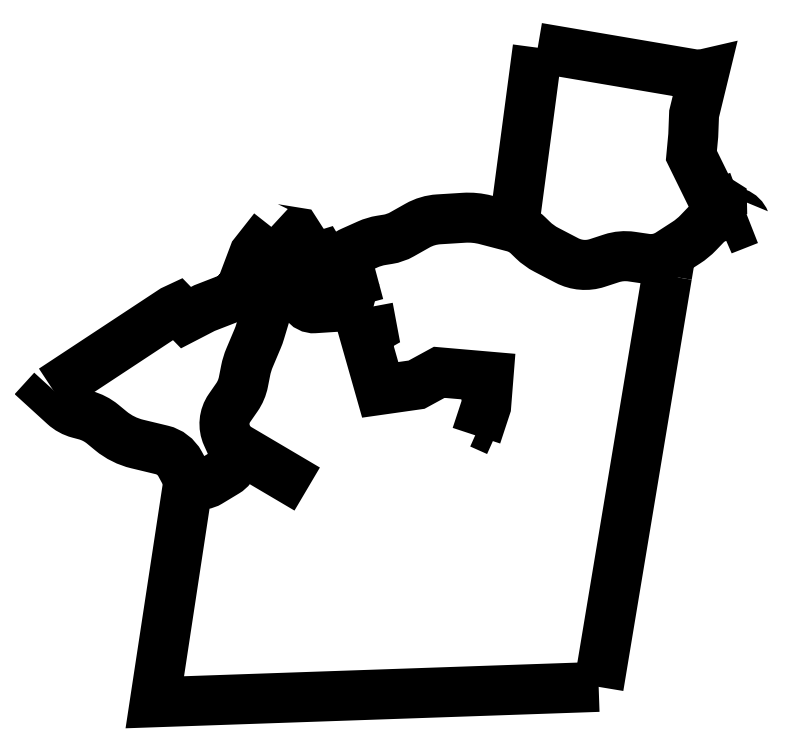
<metadata>
{"format":"dxf","ext":"dxf","renderer":"ezdxf+matplotlib","layout":"modelspace","background":"white","min_lineweight":24,"dpi":150}
</metadata>
<code>
0
SECTION
2
ENTITIES
0
LWPOLYLINE
8
0
90
2
70
0
43
0
10
6.075e+06
20
1.929e+06
10
6.076e+06
20
1.929e+06
0
LWPOLYLINE
8
0
90
2
70
0
43
0
10
6.077e+06
20
1.93e+06
10
6.077e+06
20
1.93e+06
0
LWPOLYLINE
8
0
90
3
70
0
43
0
10
6.077e+06
20
1.93e+06
10
6.077e+06
20
1.93e+06
10
6.077e+06
20
1.93e+06
0
LWPOLYLINE
8
0
90
2
70
0
43
0
10
6.076e+06
20
1.93e+06
10
6.076e+06
20
1.93e+06
0
LWPOLYLINE
8
0
90
2
70
0
43
0
10
6.075e+06
20
1.93e+06
10
6.075e+06
20
1.93e+06
0
LWPOLYLINE
8
0
90
3
70
0
43
0
10
6.074e+06
20
1.929e+06
10
6.074e+06
20
1.929e+06
10
6.074e+06
20
1.928e+06
0
LWPOLYLINE
8
0
90
2
70
0
43
0
10
6.074e+06
20
1.928e+06
10
6.074e+06
20
1.928e+06
0
LWPOLYLINE
8
0
90
53
70
0
43
0
10
6.073e+06
20
1.929e+06
10
6.073e+06
20
1.929e+06
10
6.073e+06
20
1.929e+06
42
0.1204
10
6.073e+06
20
1.929e+06
10
6.073e+06
20
1.929e+06
42
-0.1074
10
6.073e+06
20
1.929e+06
10
6.073e+06
20
1.929e+06
42
0.1133
10
6.073e+06
20
1.929e+06
10
6.074e+06
20
1.929e+06
42
-0.2123
10
6.074e+06
20
1.928e+06
10
6.074e+06
20
1.928e+06
42
0.4278
10
6.074e+06
20
1.928e+06
10
6.074e+06
20
1.928e+06
42
0.3792
10
6.074e+06
20
1.929e+06
10
6.074e+06
20
1.929e+06
42
-0.2629
10
6.074e+06
20
1.929e+06
10
6.074e+06
20
1.929e+06
42
0.103
10
6.074e+06
20
1.929e+06
10
6.074e+06
20
1.929e+06
42
-0.05113
10
6.074e+06
20
1.929e+06
10
6.074e+06
20
1.929e+06
42
0.02677
10
6.074e+06
20
1.929e+06
10
6.074e+06
20
1.929e+06
42
-0.2955
10
6.074e+06
20
1.93e+06
10
6.074e+06
20
1.93e+06
42
0.1855
10
6.075e+06
20
1.93e+06
10
6.075e+06
20
1.93e+06
42
-0.111
10
6.075e+06
20
1.93e+06
10
6.075e+06
20
1.93e+06
42
-0.06507
10
6.075e+06
20
1.93e+06
10
6.075e+06
20
1.93e+06
42
0.08837
10
6.075e+06
20
1.93e+06
10
6.075e+06
20
1.93e+06
42
-0.1133
10
6.075e+06
20
1.93e+06
10
6.075e+06
20
1.93e+06
42
-0.0796
10
6.076e+06
20
1.93e+06
10
6.076e+06
20
1.93e+06
42
-0.1292
10
6.076e+06
20
1.93e+06
10
6.076e+06
20
1.93e+06
42
0.07245
10
6.076e+06
20
1.93e+06
10
6.076e+06
20
1.93e+06
42
0.2015
10
6.076e+06
20
1.93e+06
10
6.076e+06
20
1.93e+06
42
-0.1154
10
6.076e+06
20
1.93e+06
10
6.076e+06
20
1.93e+06
42
0.1815
10
6.077e+06
20
1.93e+06
10
6.077e+06
20
1.93e+06
42
0.05792
10
6.077e+06
20
1.93e+06
10
6.077e+06
20
1.93e+06
42
-0.08203
10
6.077e+06
20
1.93e+06
10
6.077e+06
20
1.93e+06
42
-0.4447
10
6.077e+06
20
1.93e+06
10
6.077e+06
20
1.93e+06
0
LWPOLYLINE
8
0
90
10
70
0
43
0
10
6.077e+06
20
1.93e+06
10
6.077e+06
20
1.93e+06
10
6.077e+06
20
1.93e+06
10
6.077e+06
20
1.93e+06
10
6.077e+06
20
1.93e+06
10
6.077e+06
20
1.931e+06
10
6.077e+06
20
1.931e+06
10
6.077e+06
20
1.931e+06
10
6.077e+06
20
1.931e+06
10
6.076e+06
20
1.931e+06
0
LWPOLYLINE
8
0
90
2
70
0
43
0
10
6.076e+06
20
1.93e+06
10
6.076e+06
20
1.931e+06
0
LWPOLYLINE
8
0
90
4
70
0
43
0
10
6.074e+06
20
1.928e+06
10
6.073e+06
20
1.927e+06
10
6.075e+06
20
1.927e+06
10
6.076e+06
20
1.927e+06
0
LWPOLYLINE
8
0
90
2
70
0
43
0
10
6.077e+06
20
1.93e+06
10
6.076e+06
20
1.927e+06
0
LWPOLYLINE
8
0
90
9
70
0
43
0
10
6.074e+06
20
1.93e+06
10
6.075e+06
20
1.93e+06
10
6.075e+06
20
1.93e+06
10
6.074e+06
20
1.93e+06
10
6.074e+06
20
1.93e+06
10
6.074e+06
20
1.93e+06
10
6.074e+06
20
1.93e+06
10
6.074e+06
20
1.93e+06
10
6.074e+06
20
1.93e+06
0
LWPOLYLINE
8
0
90
9
70
0
43
0
10
6.073e+06
20
1.929e+06
10
6.074e+06
20
1.929e+06
10
6.074e+06
20
1.929e+06
10
6.074e+06
20
1.929e+06
10
6.074e+06
20
1.929e+06
10
6.074e+06
20
1.929e+06
10
6.074e+06
20
1.93e+06
10
6.074e+06
20
1.93e+06
10
6.074e+06
20
1.93e+06
0
LWPOLYLINE
8
0
90
10
70
0
43
0
10
6.074e+06
20
1.93e+06
10
6.074e+06
20
1.929e+06
42
0.109
10
6.074e+06
20
1.929e+06
10
6.074e+06
20
1.929e+06
42
0.2746
10
6.074e+06
20
1.929e+06
10
6.075e+06
20
1.929e+06
42
-0.02941
10
6.075e+06
20
1.929e+06
42
-0.051
10
6.075e+06
20
1.929e+06
10
6.075e+06
20
1.929e+06
10
6.075e+06
20
1.929e+06
0
LWPOLYLINE
8
0
90
2
70
0
43
0
10
6.075e+06
20
1.93e+06
10
6.075e+06
20
1.929e+06
0
LWPOLYLINE
8
0
90
10
70
0
43
0
10
6.075e+06
20
1.929e+06
10
6.075e+06
20
1.929e+06
10
6.075e+06
20
1.929e+06
10
6.075e+06
20
1.929e+06
10
6.075e+06
20
1.929e+06
10
6.075e+06
20
1.929e+06
10
6.076e+06
20
1.929e+06
10
6.076e+06
20
1.929e+06
10
6.075e+06
20
1.929e+06
10
6.075e+06
20
1.929e+06
0
ENDSEC
0
EOF

</code>
